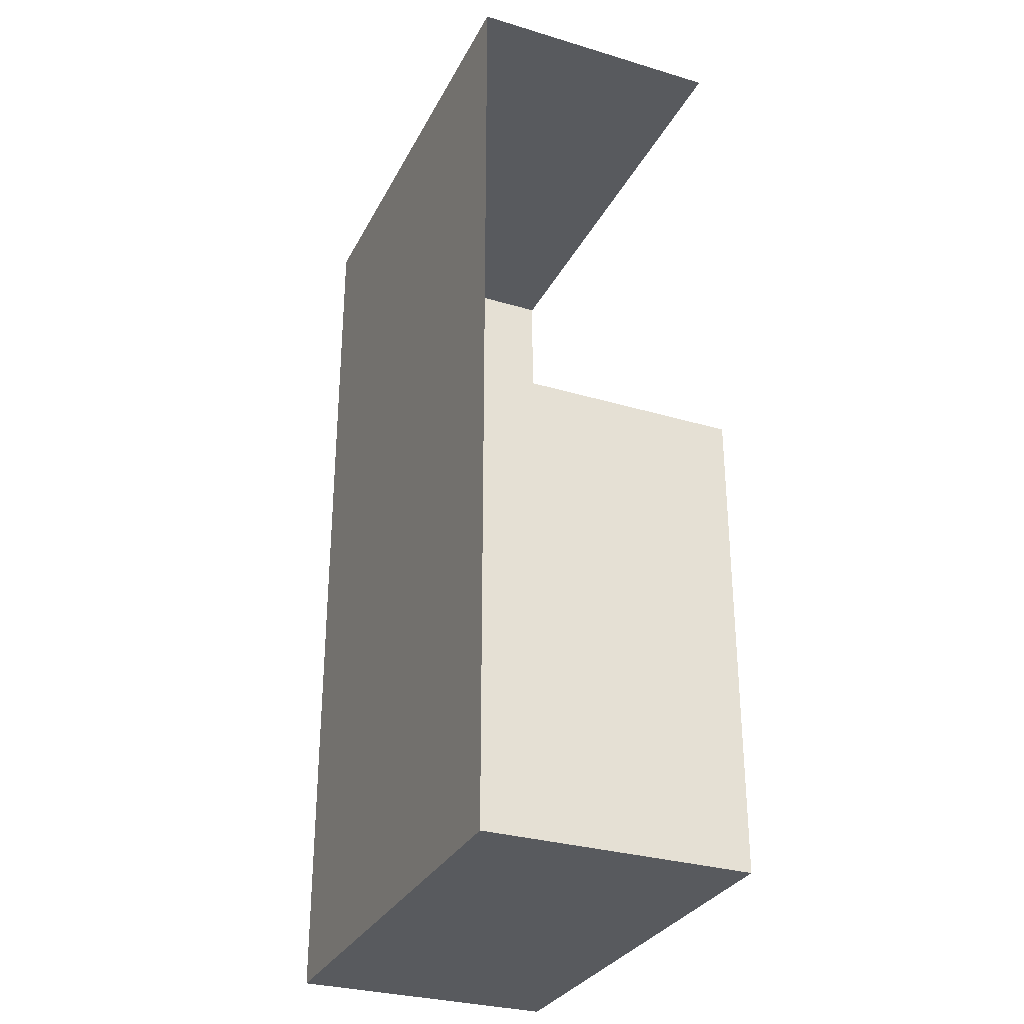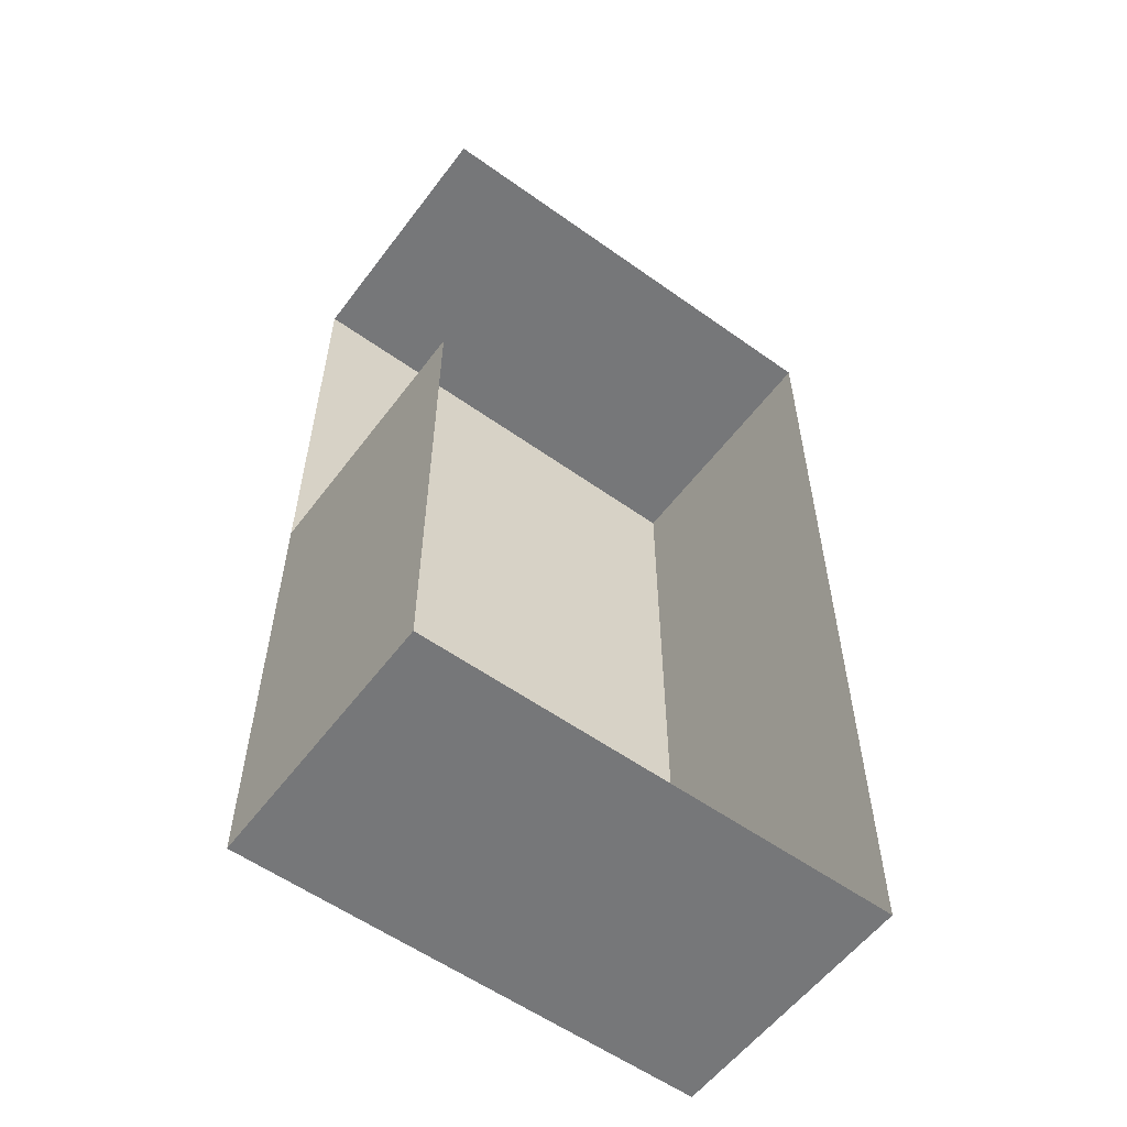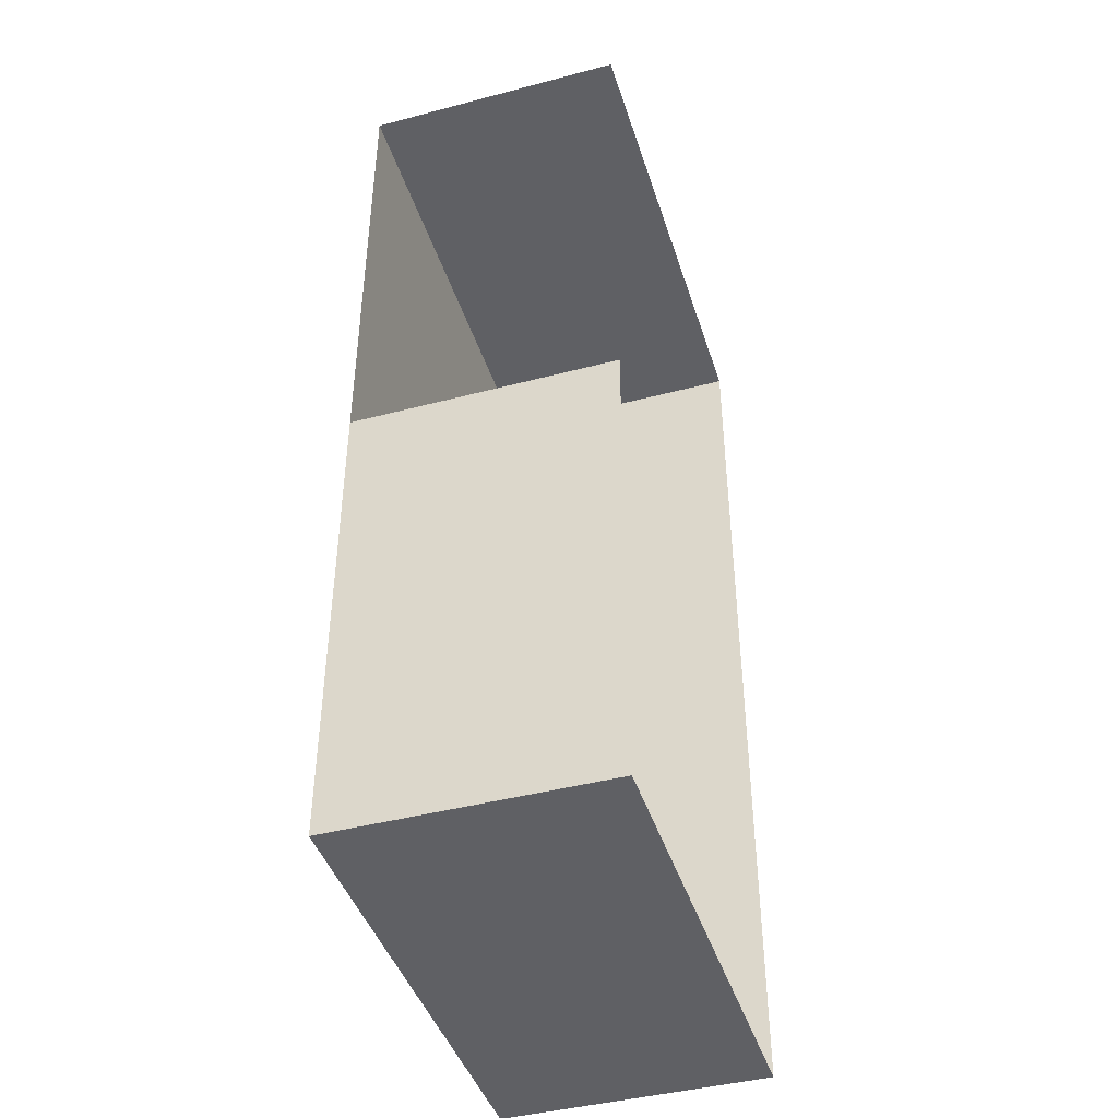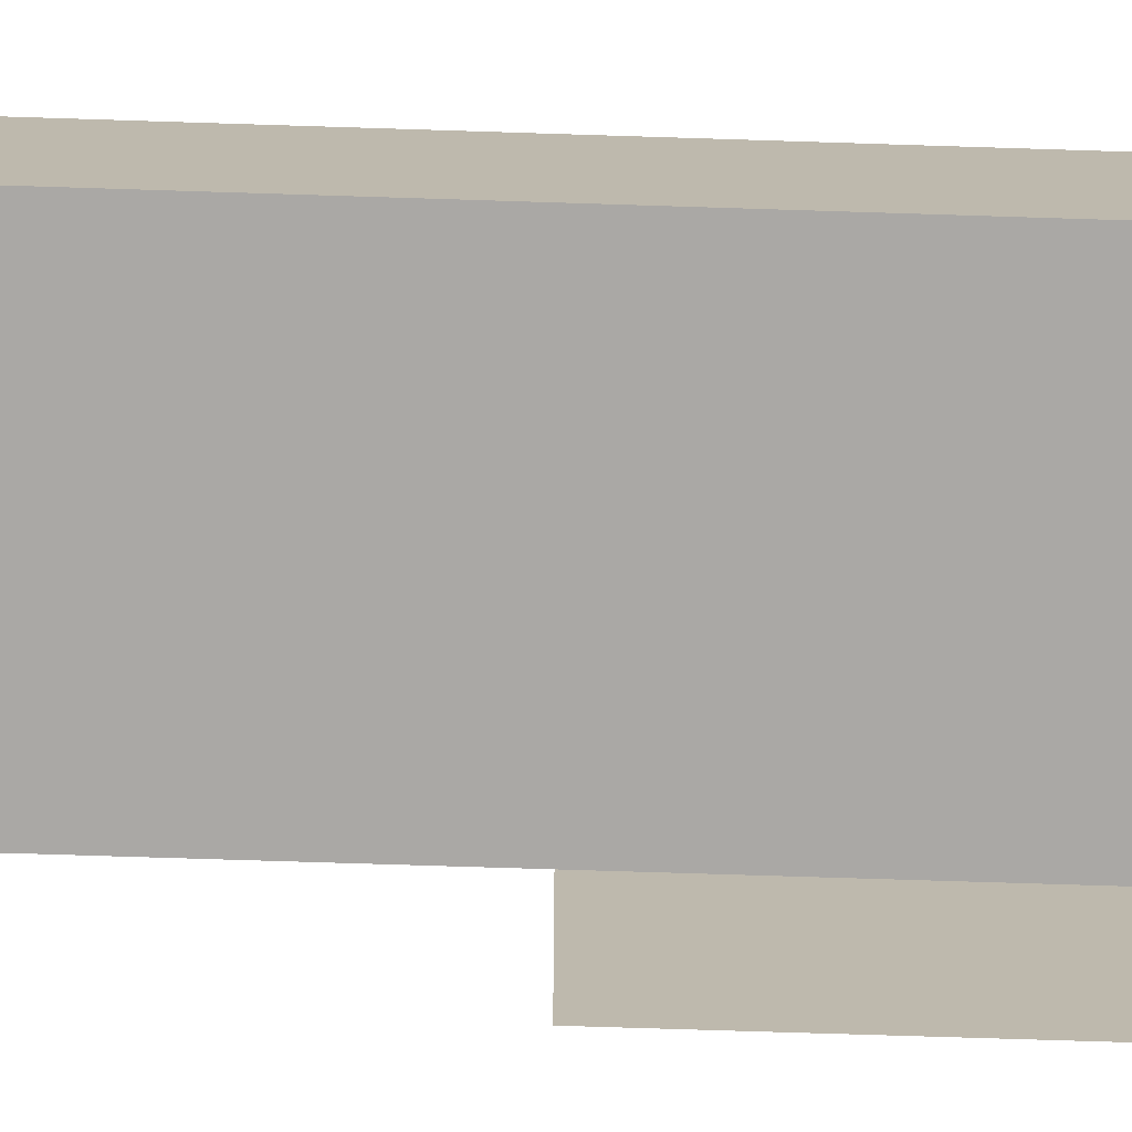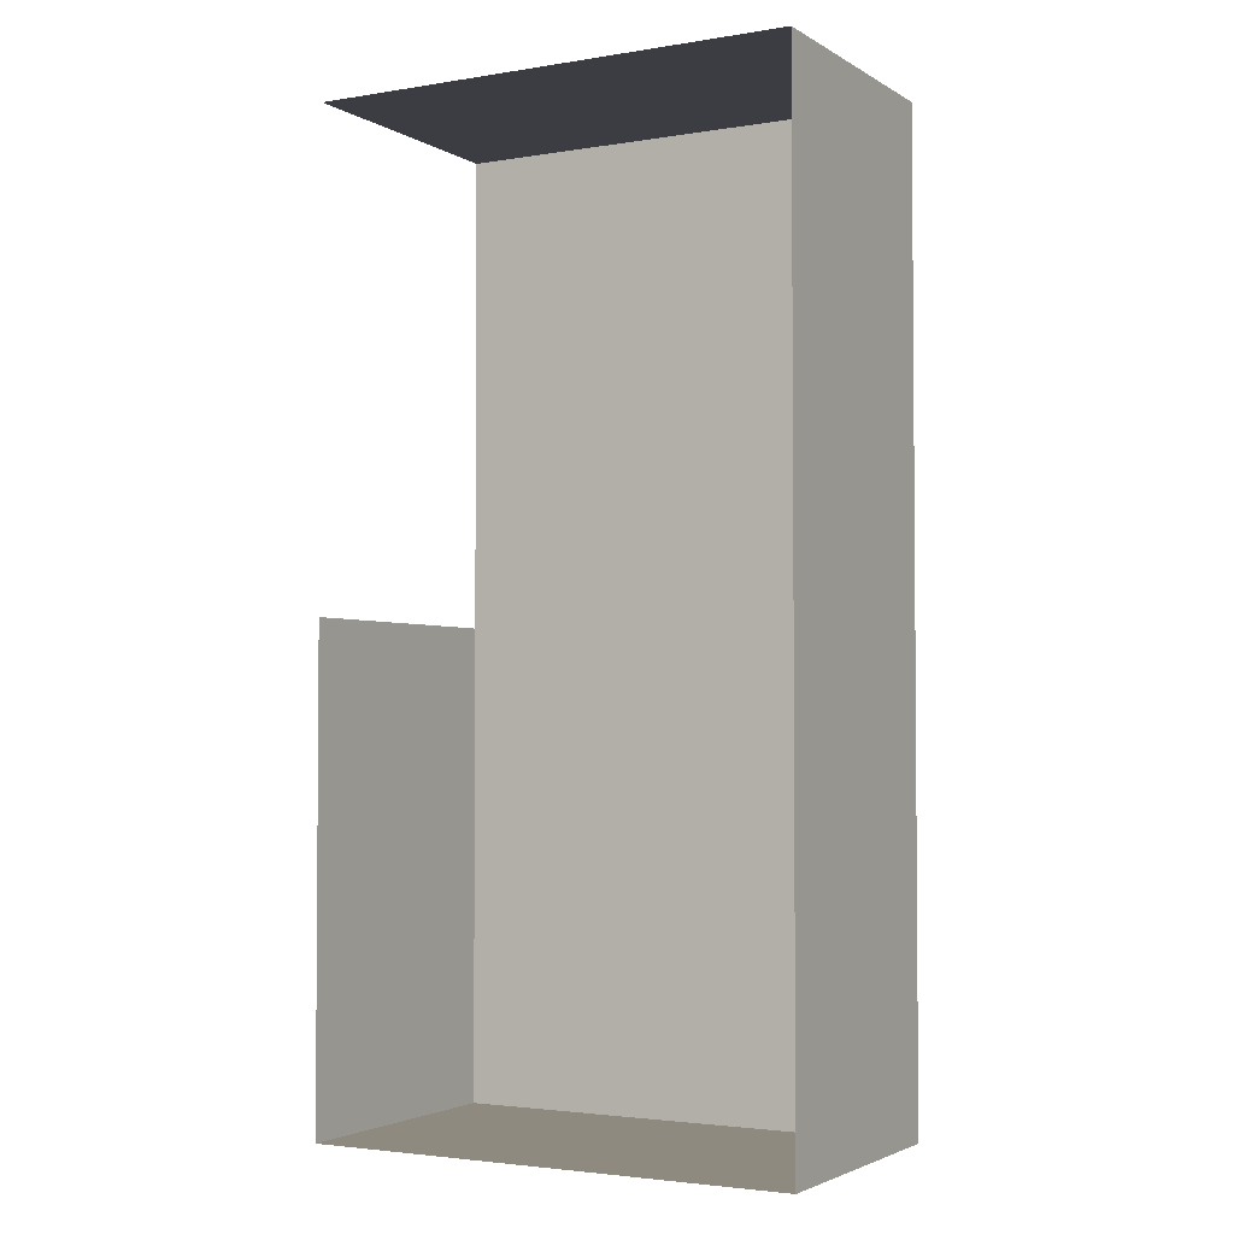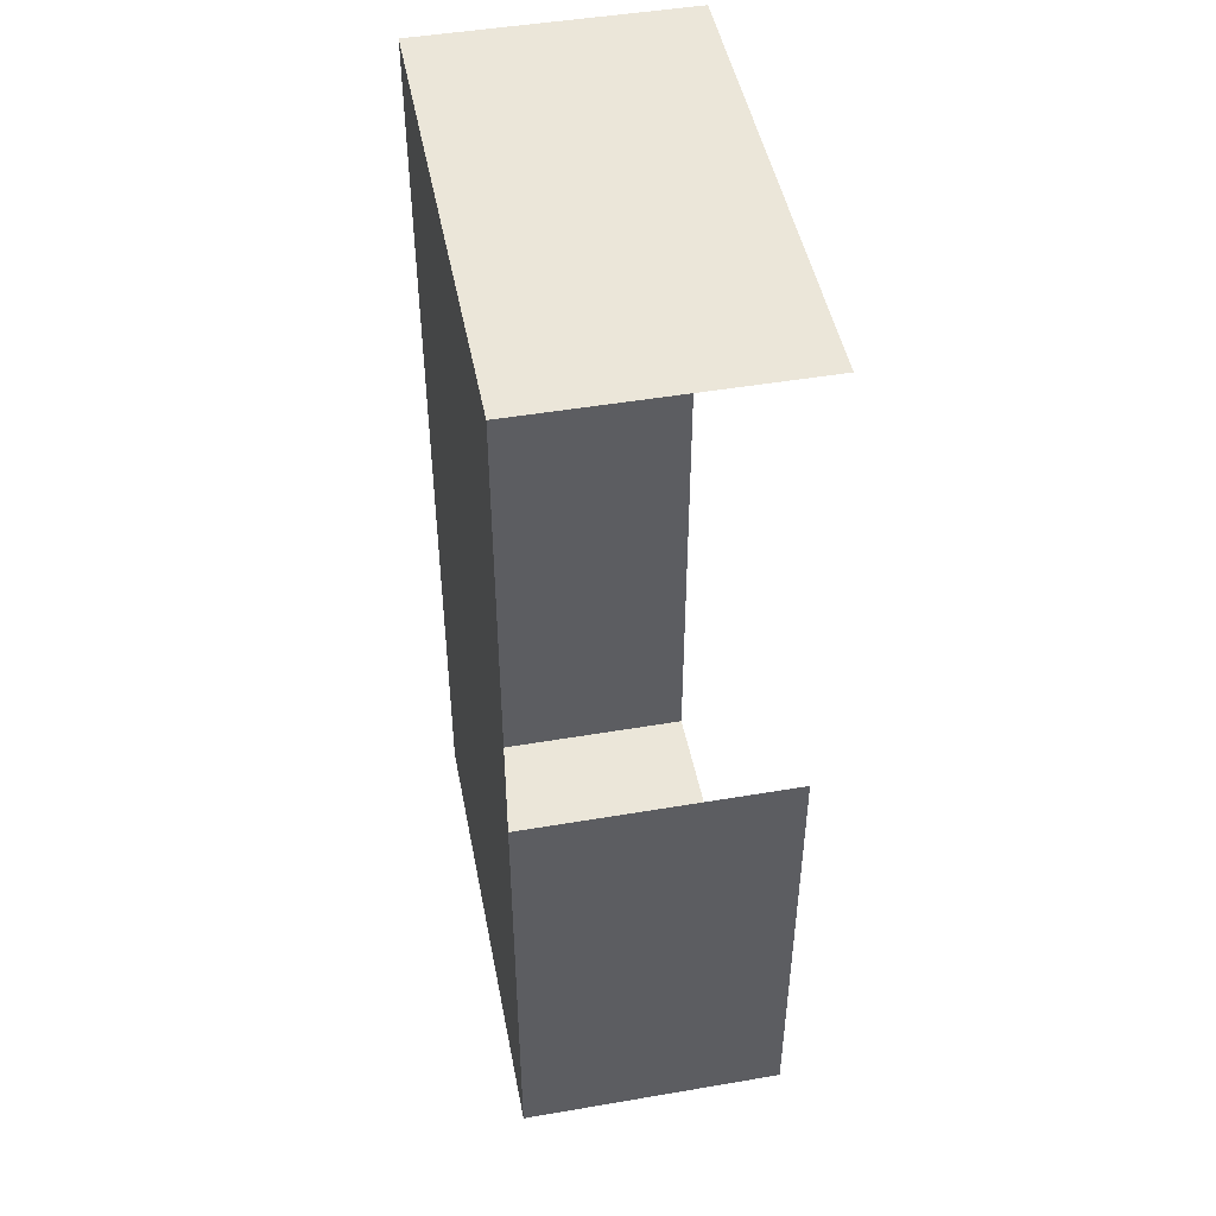
<metadata>
{"format":"obj","ext":"obj","renderer":"f3d","projection":"perspective","resolution":1024,"background":"white","views":[{"elev":-30.6,"azim":-113.3,"up":"+Z"},{"elev":-57.1,"azim":-36.6,"up":"+Z"},{"elev":-43.2,"azim":-72.7,"up":"+Z"},{"elev":-75.1,"azim":88.2,"up":"+Y"},{"elev":-2.9,"azim":29.1,"up":"+Z"},{"elev":47.5,"azim":-100.9,"up":"+Z"}]}
</metadata>
<code>
v  11.25 2.5 2.25
v  6.75 2.5 2.25
v  6.75 2.5 6.75
v  11.25 2.5 6.75
v  11.25 0 2.25
v  6.75 0 2.25
v  6.75 0 6.75
v  11.25 0 6.75
v  6.75 2.5 11.25
v  11.25 2.5 11.25
v  6.75 0 11.25
v  11.25 0 11.25
o Box093
g Box093
f 1 2 3
f 3 4 1
f 5 6 2
f 2 1 5
f 6 7 3
f 3 2 6
f 8 5 1
f 1 4 8
f 4 3 9
f 9 10 4
f 11 12 10
f 10 9 11
f 12 8 4
f 4 10 12

</code>
